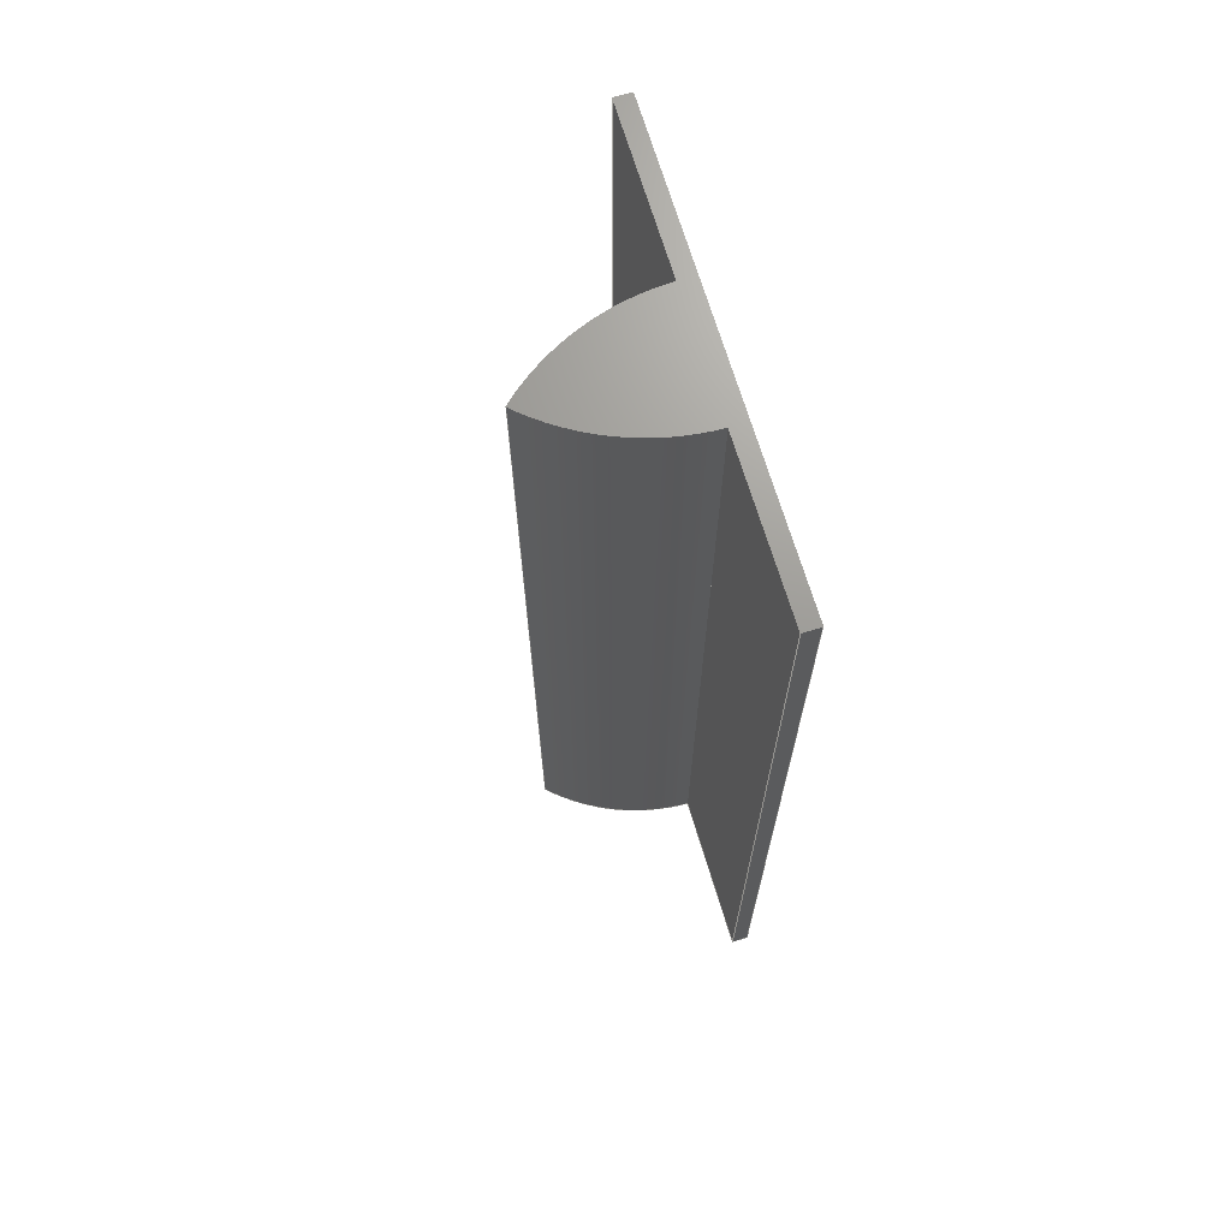
<metadata>
{"format":"step","ext":"step","renderer":"f3d","projection":"perspective","resolution":1024,"background":"white","views":[{"elev":69.5,"azim":-106.8,"up":"+Z"}]}
</metadata>
<code>
ISO-10303-21;
DATA;
#1 = CARTESIAN_POINT ( 'NONE',  ( 0, 0, 0 ) ) ;
#2 = VERTEX_POINT ( 'NONE', #121 ) ;
#3 = ORIENTED_EDGE ( 'NONE', *, *, #67, .F. ) ;
#4 =( GEOMETRIC_REPRESENTATION_CONTEXT ( 3 ) GLOBAL_UNCERTAINTY_ASSIGNED_CONTEXT ( ( #228 ) ) GLOBAL_UNIT_ASSIGNED_CONTEXT ( ( #219, #119, #30 ) ) REPRESENTATION_CONTEXT ( 'NONE', 'WORKASPACE' ) );
#5 =( GEOMETRIC_REPRESENTATION_CONTEXT ( 3 ) GLOBAL_UNCERTAINTY_ASSIGNED_CONTEXT ( ( #101 ) ) GLOBAL_UNIT_ASSIGNED_CONTEXT ( ( #231, #176, #230 ) ) REPRESENTATION_CONTEXT ( 'NONE', 'WORKASPACE' ) );
#6 = AXIS2_PLACEMENT_3D ( 'NONE', #107, #253, #46 ) ;
#7 = CIRCLE ( 'NONE', #83, 6.65 ) ;
#8 = LINE ( 'NONE', #302, #150 ) ;
#9 = PRODUCT_DEFINITION ( 'UNKNOWN', '', #112, #149 ) ;
#10 = CARTESIAN_POINT ( 'NONE',  ( 2.101, -0.3791, 30 ) ) ;
#11 =( LENGTH_UNIT ( ) NAMED_UNIT ( * ) SI_UNIT ( $, .METRE. ) );
#12 = DIRECTION ( 'NONE',  ( 0, 0, 1 ) ) ;
#13 = LINE ( 'NONE', #144, #311 ) ;
#14 = VERTEX_POINT ( 'NONE', #290 ) ;
#15 = UNCERTAINTY_MEASURE_WITH_UNIT (LENGTH_MEASURE( 1e-05 ), #114, 'distance_accuracy_value', 'NONE');
#16 = DIRECTION ( 'NONE',  ( -1, 0, 0 ) ) ;
#17 = ADVANCED_FACE ( 'NONE', ( #33 ), #36, .F. ) ;
#18 = DIRECTION ( 'NONE',  ( -8.742e-15, 1, 0 ) ) ;
#19 = DIMENSIONAL_EXPONENTS ( 1, 0, 0, 0, 0, 0, 0 ) ;
#20 = DIRECTION ( 'NONE',  ( 1, 0, -0 ) ) ;
#21 = PRODUCT_DEFINITION_SHAPE ( 'NONE', 'NONE',  #9 ) ;
#22 = CARTESIAN_POINT ( 'NONE',  ( -9.548, 0, 30 ) ) ;
#23 = VECTOR ( 'NONE', #209, 39.37 ) ;
#24 = CARTESIAN_POINT ( 'NONE',  ( -6.649, 0.1209, 30 ) ) ;
#25 =( LENGTH_UNIT ( ) NAMED_UNIT ( * ) SI_UNIT ( $, .METRE. ) );
#26 = APPLICATION_CONTEXT ( 'automotive_design' ) ;
#27 = ORIENTED_EDGE ( 'NONE', *, *, #313, .F. ) ;
#28 = CIRCLE ( 'NONE', #29, 6.65 ) ;
#29 = AXIS2_PLACEMENT_3D ( 'NONE', #34, #12, #276 ) ;
#30 =( NAMED_UNIT ( * ) SI_UNIT ( $, .STERADIAN. ) SOLID_ANGLE_UNIT ( ) );
#31 = ORIENTED_EDGE ( 'NONE', *, *, #146, .F. ) ;
#32 = VERTEX_POINT ( 'NONE', #293 ) ;
#33 = FACE_OUTER_BOUND ( 'NONE', #306, .T. ) ;
#34 = CARTESIAN_POINT ( 'NONE',  ( -9.548, 0, 0 ) ) ;
#35 = DIRECTION ( 'NONE',  ( 0, 0, 1 ) ) ;
#36 = PLANE ( 'NONE',  #172 ) ;
#37 = FACE_OUTER_BOUND ( 'NONE', #163, .T. ) ;
#38 = EDGE_CURVE ( 'NONE', #14, #126, #7, .T. ) ;
#39 = ADVANCED_FACE ( 'NONE', ( #241 ), #81, .F. ) ;
#40 = PLANE ( 'NONE',  #194 ) ;
#41 = ORIENTED_EDGE ( 'NONE', *, *, #38, .F. ) ;
#42 = VECTOR ( 'NONE', #152, 39.37 ) ;
#43 = CARTESIAN_POINT ( 'NONE',  ( 2.101, -0.3791, 0 ) ) ;
#44 = EDGE_CURVE ( 'NONE', #141, #14, #28, .T. ) ;
#45 = CARTESIAN_POINT ( 'NONE',  ( -11.65, -0.3791, 0 ) ) ;
#46 = DIRECTION ( 'NONE',  ( -1, -2.459e-16, 0 ) ) ;
#47 = APPLICATION_PROTOCOL_DEFINITION ( 'draft international standard', 'automotive_design', 1998, #94 ) ;
#48 = AXIS2_PLACEMENT_3D ( 'NONE', #22, #111, #214 ) ;
#49 = ORIENTED_EDGE ( 'NONE', *, *, #58, .F. ) ;
#50 = DIRECTION ( 'NONE',  ( -0, -1, -0 ) ) ;
#51 = PLANE ( 'NONE',  #238 ) ;
#52 = DIRECTION ( 'NONE',  ( -0, -0, -1 ) ) ;
#53 = ORIENTED_EDGE ( 'NONE', *, *, #289, .T. ) ;
#54 = ORIENTED_EDGE ( 'NONE', *, *, #44, .F. ) ;
#55 = APPLICATION_PROTOCOL_DEFINITION ( 'draft international standard', 'automotive_design', 1998, #26 ) ;
#56 = ORIENTED_EDGE ( 'NONE', *, *, #195, .T. ) ;
#57 = LENGTH_MEASURE_WITH_UNIT ( LENGTH_MEASURE( 0.0254 ), #25 );
#58 = EDGE_CURVE ( 'NONE', #288, #126, #264, .T. ) ;
#59 = EDGE_CURVE ( 'NONE', #105, #141, #13, .T. ) ;
#60 = FACE_OUTER_BOUND ( 'NONE', #292, .T. ) ;
#61 = VERTEX_POINT ( 'NONE', #173 ) ;
#62 = VECTOR ( 'NONE', #186, 39.37 ) ;
#63 = AXIS2_PLACEMENT_3D ( 'NONE', #134, #308, #96 ) ;
#64 = DIRECTION ( 'NONE',  ( 8.742e-15, -1, 0 ) ) ;
#65 = DIRECTION ( 'NONE',  ( -0, -0, -1 ) ) ;
#66 = VERTEX_POINT ( 'NONE', #297 ) ;
#67 = EDGE_CURVE ( 'NONE', #32, #14, #223, .T. ) ;
#68 = CARTESIAN_POINT ( 'NONE',  ( 2.101, 0.1209, 0 ) ) ;
#69 = DIRECTION ( 'NONE',  ( -1, 0, 0 ) ) ;
#70 = CARTESIAN_POINT ( 'NONE',  ( -11.65, -0.3791, 30 ) ) ;
#71 = ADVANCED_FACE ( 'NONE', ( #233 ), #177, .F. ) ;
#72 = VECTOR ( 'NONE', #65, 39.37 ) ;
#73 = ORIENTED_EDGE ( 'NONE', *, *, #167, .T. ) ;
#74 = ORIENTED_EDGE ( 'NONE', *, *, #195, .F. ) ;
#75 = PLANE ( 'NONE',  #197 ) ;
#76 = COLOUR_RGB ( '',0.7922, 0.8196, 0.9333 ) ;
#77 = VECTOR ( 'NONE', #301, 39.37 ) ;
#78 = AXIS2_PLACEMENT_3D ( 'NONE', #89, #203, #69 ) ;
#79 = ORIENTED_EDGE ( 'NONE', *, *, #309, .T. ) ;
#80 = VERTEX_POINT ( 'NONE', #205 ) ;
#81 = PLANE ( 'NONE',  #183 ) ;
#82 = CARTESIAN_POINT ( 'NONE',  ( -6.649, 0.1209, 30 ) ) ;
#83 = AXIS2_PLACEMENT_3D ( 'NONE', #1, #35, #198 ) ;
#84 = ORIENTED_EDGE ( 'NONE', *, *, #44, .T. ) ;
#85 = CARTESIAN_POINT ( 'NONE',  ( -11.65, 0.1209, 0 ) ) ;
#86 = CARTESIAN_POINT ( 'NONE',  ( -2.899, 0.1209, 0 ) ) ;
#87 = MANIFOLD_SOLID_BREP ( 'Boss-Extrude1', #131 ) ;
#88 = DIRECTION ( 'NONE',  ( -0, -0, -1 ) ) ;
#89 = CARTESIAN_POINT ( 'NONE',  ( 0, 0, 30 ) ) ;
#90 = ORIENTED_EDGE ( 'NONE', *, *, #91, .F. ) ;
#91 = EDGE_CURVE ( 'NONE', #288, #211, #224, .T. ) ;
#92 = VECTOR ( 'NONE', #295, 39.37 ) ;
#93 = DIRECTION ( 'NONE',  ( 0, 0, -1 ) ) ;
#94 = APPLICATION_CONTEXT ( 'automotive_design' ) ;
#95 = CARTESIAN_POINT ( 'NONE',  ( -11.65, -0.3791, 30 ) ) ;
#96 = DIRECTION ( 'NONE',  ( -1, 0, 0 ) ) ;
#97 = ORIENTED_EDGE ( 'NONE', *, *, #58, .T. ) ;
#98 = LINE ( 'NONE', #43, #92 ) ;
#99 = LINE ( 'NONE', #213, #23 ) ;
#100 = ORIENTED_EDGE ( 'NONE', *, *, #59, .F. ) ;
#101 = UNCERTAINTY_MEASURE_WITH_UNIT (LENGTH_MEASURE( 1e-05 ), #231, 'distance_accuracy_value', 'NONE');
#102 = DIRECTION ( 'NONE',  ( 0, -1, 0 ) ) ;
#103 = DIRECTION ( 'NONE',  ( -1, 0, 0 ) ) ;
#104 = DIRECTION ( 'NONE',  ( -1, -0, -0 ) ) ;
#105 = VERTEX_POINT ( 'NONE', #130 ) ;
#106 = LINE ( 'NONE', #201, #225 ) ;
#107 = CARTESIAN_POINT ( 'NONE',  ( 2.101, -0.3791, 30 ) ) ;
#108 = DIRECTION ( 'NONE',  ( -0, -0, -1 ) ) ;
#109 = VECTOR ( 'NONE', #88, 39.37 ) ;
#110 = ORIENTED_EDGE ( 'NONE', *, *, #289, .F. ) ;
#111 = DIRECTION ( 'NONE',  ( 0, 0, 1 ) ) ;
#112 = PRODUCT_DEFINITION_FORMATION_WITH_SPECIFIED_SOURCE ( 'ANY', '', #148, .NOT_KNOWN. ) ;
#113 = DIRECTION ( 'NONE',  ( 0, 0, 1 ) ) ;
#114 =( CONVERSION_BASED_UNIT ( 'INCH', #57 ) LENGTH_UNIT ( ) NAMED_UNIT ( #258 ) );
#115 = LINE ( 'NONE', #85, #42 ) ;
#116 =( LENGTH_UNIT ( ) NAMED_UNIT ( * ) SI_UNIT ( $, .METRE. ) );
#117 = ORIENTED_EDGE ( 'NONE', *, *, #196, .F. ) ;
#118 = FACE_OUTER_BOUND ( 'NONE', #161, .T. ) ;
#119 =( NAMED_UNIT ( * ) PLANE_ANGLE_UNIT ( ) SI_UNIT ( $, .RADIAN. ) );
#120 = ORIENTED_EDGE ( 'NONE', *, *, #266, .F. ) ;
#121 = CARTESIAN_POINT ( 'NONE',  ( 2.101, -0.3791, 0 ) ) ;
#122 = VECTOR ( 'NONE', #104, 39.37 ) ;
#123 = ORIENTED_EDGE ( 'NONE', *, *, #220, .T. ) ;
#124 = CARTESIAN_POINT ( 'NONE',  ( 2.101, -0.3791, 30 ) ) ;
#125 = DIRECTION ( 'NONE',  ( -0, -0, -1 ) ) ;
#126 = VERTEX_POINT ( 'NONE', #132 ) ;
#127 = LINE ( 'NONE', #226, #235 ) ;
#128 = MECHANICAL_DESIGN_GEOMETRIC_PRESENTATION_REPRESENTATION (  '', ( #305 ), #5 ) ;
#129 = FILL_AREA_STYLE_COLOUR ( '', #76 ) ;
#130 = CARTESIAN_POINT ( 'NONE',  ( -2.899, 0.1209, 30 ) ) ;
#131 = CLOSED_SHELL ( 'NONE', ( #181, #158, #232, #159, #71, #17, #39, #237, #254 ) ) ;
#132 = CARTESIAN_POINT ( 'NONE',  ( -6.649, 0.1209, 0 ) ) ;
#133 = CARTESIAN_POINT ( 'NONE',  ( -11.65, 0.1209, 30 ) ) ;
#134 = CARTESIAN_POINT ( 'NONE',  ( 0, 0, 30 ) ) ;
#135 = PLANE ( 'NONE',  #215 ) ;
#136 = SURFACE_STYLE_FILL_AREA ( #182 ) ;
#137 = CARTESIAN_POINT ( 'NONE',  ( -11.65, 0.1209, 30 ) ) ;
#138 = EDGE_LOOP ( 'NONE', ( #204, #100, #279, #255 ) ) ;
#139 = ORIENTED_EDGE ( 'NONE', *, *, #59, .T. ) ;
#140 = DIRECTION ( 'NONE',  ( 1, 0, 0 ) ) ;
#141 = VERTEX_POINT ( 'NONE', #86 ) ;
#142 = CIRCLE ( 'NONE', #48, 6.65 ) ;
#143 = PRESENTATION_STYLE_ASSIGNMENT (( #294 ) ) ;
#144 = CARTESIAN_POINT ( 'NONE',  ( -2.899, 0.1209, 30 ) ) ;
#145 = VECTOR ( 'NONE', #298, 39.37 ) ;
#146 = EDGE_CURVE ( 'NONE', #80, #141, #218, .T. ) ;
#147 = EDGE_CURVE ( 'NONE', #178, #2, #98, .T. ) ;
#148 = PRODUCT ( 'Airframe Bracket Jig Machined Aluminum', 'Airframe Bracket Jig Machined Aluminum', '', ( #314 ) ) ;
#149 = PRODUCT_DEFINITION_CONTEXT ( 'detailed design', #26, 'design' ) ;
#150 = VECTOR ( 'NONE', #18, 39.37 ) ;
#151 = SURFACE_SIDE_STYLE ('',( #275 ) ) ;
#152 = DIRECTION ( 'NONE',  ( -1, -0, -0 ) ) ;
#153 = AXIS2_PLACEMENT_3D ( 'NONE', #251, #175, #103 ) ;
#154 = DIRECTION ( 'NONE',  ( -0, -0, -1 ) ) ;
#155 = ORIENTED_EDGE ( 'NONE', *, *, #309, .F. ) ;
#156 = DIRECTION ( 'NONE',  ( 0, -0, -1 ) ) ;
#157 = VECTOR ( 'NONE', #50, 39.37 ) ;
#158 = ADVANCED_FACE ( 'NONE', ( #60 ), #312, .T. ) ;
#159 = ADVANCED_FACE ( 'NONE', ( #217 ), #40, .F. ) ;
#160 = CARTESIAN_POINT ( 'NONE',  ( 0, 0, 0 ) ) ;
#161 = EDGE_LOOP ( 'NONE', ( #243, #79, #179, #285, #123, #284, #73 ) ) ;
#162 = PRESENTATION_STYLE_ASSIGNMENT (( #234 ) ) ;
#163 = EDGE_LOOP ( 'NONE', ( #229, #120, #90, #97 ) ) ;
#164 = EDGE_CURVE ( 'NONE', #126, #66, #115, .T. ) ;
#165 = LINE ( 'NONE', #133, #180 ) ;
#166 = VERTEX_POINT ( 'NONE', #10 ) ;
#167 = EDGE_CURVE ( 'NONE', #296, #105, #127, .T. ) ;
#168 = ORIENTED_EDGE ( 'NONE', *, *, #266, .T. ) ;
#169 = PRESENTATION_LAYER_ASSIGNMENT (  '', '', ( #244 ) ) ;
#170 = ORIENTED_EDGE ( 'NONE', *, *, #216, .F. ) ;
#171 = VECTOR ( 'NONE', #52, 39.37 ) ;
#172 = AXIS2_PLACEMENT_3D ( 'NONE', #124, #245, #64 ) ;
#173 = CARTESIAN_POINT ( 'NONE',  ( -11.65, -0.3791, 30 ) ) ;
#174 = ORIENTED_EDGE ( 'NONE', *, *, #192, .F. ) ;
#175 = DIRECTION ( 'NONE',  ( -0, -0, -1 ) ) ;
#176 =( NAMED_UNIT ( * ) PLANE_ANGLE_UNIT ( ) SI_UNIT ( $, .RADIAN. ) );
#177 = PLANE ( 'NONE',  #6 ) ;
#178 = VERTEX_POINT ( 'NONE', #45 ) ;
#179 = ORIENTED_EDGE ( 'NONE', *, *, #91, .T. ) ;
#180 = VECTOR ( 'NONE', #154, 39.37 ) ;
#181 = ADVANCED_FACE ( 'NONE', ( #262 ), #240, .T. ) ;
#182 = FILL_AREA_STYLE ('',( #257 ) ) ;
#183 = AXIS2_PLACEMENT_3D ( 'NONE', #250, #102, #270 ) ;
#184 = CARTESIAN_POINT ( 'NONE',  ( -9.548, 0, 0 ) ) ;
#185 =( NAMED_UNIT ( * ) PLANE_ANGLE_UNIT ( ) SI_UNIT ( $, .RADIAN. ) );
#186 = DIRECTION ( 'NONE',  ( -0, -0, -1 ) ) ;
#187 =( NAMED_UNIT ( * ) SI_UNIT ( $, .STERADIAN. ) SOLID_ANGLE_UNIT ( ) );
#188 = EDGE_LOOP ( 'NONE', ( #84, #3, #189, #139 ) ) ;
#189 = ORIENTED_EDGE ( 'NONE', *, *, #303, .F. ) ;
#190 = LINE ( 'NONE', #260, #62 ) ;
#191 = PRODUCT_RELATED_PRODUCT_CATEGORY ( 'part', '', ( #148 ) ) ;
#192 = EDGE_CURVE ( 'NONE', #2, #80, #106, .T. ) ;
#193 = EDGE_LOOP ( 'NONE', ( #242, #74, #277, #53 ) ) ;
#194 = AXIS2_PLACEMENT_3D ( 'NONE', #70, #207, #93 ) ;
#195 = EDGE_CURVE ( 'NONE', #166, #2, #267, .T. ) ;
#196 = EDGE_CURVE ( 'NONE', #211, #61, #271, .T. ) ;
#197 = AXIS2_PLACEMENT_3D ( 'NONE', #184, #113, #263 ) ;
#198 = DIRECTION ( 'NONE',  ( -1, 0, 0 ) ) ;
#199 = ORIENTED_EDGE ( 'NONE', *, *, #147, .F. ) ;
#200 = FACE_OUTER_BOUND ( 'NONE', #299, .T. ) ;
#201 = CARTESIAN_POINT ( 'NONE',  ( 2.101, -0.3791, 0 ) ) ;
#202 = DIRECTION ( 'NONE',  ( -8.742e-15, 1, 0 ) ) ;
#203 = DIRECTION ( 'NONE',  ( -0, -0, -1 ) ) ;
#204 = ORIENTED_EDGE ( 'NONE', *, *, #146, .T. ) ;
#205 = CARTESIAN_POINT ( 'NONE',  ( 2.101, 0.1209, 0 ) ) ;
#206 = ORIENTED_EDGE ( 'NONE', *, *, #38, .T. ) ;
#207 = DIRECTION ( 'NONE',  ( 1, 0, 0 ) ) ;
#208 = DIMENSIONAL_EXPONENTS ( 1, 0, 0, 0, 0, 0, 0 ) ;
#209 = DIRECTION ( 'NONE',  ( 1, 0, 0 ) ) ;
#210 = CARTESIAN_POINT ( 'NONE',  ( 2.101, 0.1209, 30 ) ) ;
#211 = VERTEX_POINT ( 'NONE', #137 ) ;
#212 = LINE ( 'NONE', #281, #171 ) ;
#213 = CARTESIAN_POINT ( 'NONE',  ( -11.65, -0.3791, 30 ) ) ;
#214 = DIRECTION ( 'NONE',  ( 1, 0, 0 ) ) ;
#215 = AXIS2_PLACEMENT_3D ( 'NONE', #236, #278, #20 ) ;
#216 = EDGE_CURVE ( 'NONE', #66, #178, #248, .T. ) ;
#217 = FACE_OUTER_BOUND ( 'NONE', #265, .T. ) ;
#218 = LINE ( 'NONE', #68, #145 ) ;
#219 =( CONVERSION_BASED_UNIT ( 'INCH', #307 ) LENGTH_UNIT ( ) NAMED_UNIT ( #208 ) );
#220 = EDGE_CURVE ( 'NONE', #61, #166, #99, .T. ) ;
#221 =( GEOMETRIC_REPRESENTATION_CONTEXT ( 3 ) GLOBAL_UNCERTAINTY_ASSIGNED_CONTEXT ( ( #15 ) ) GLOBAL_UNIT_ASSIGNED_CONTEXT ( ( #114, #185, #187 ) ) REPRESENTATION_CONTEXT ( 'NONE', 'WORKASPACE' ) );
#222 = AXIS2_PLACEMENT_3D ( 'NONE', #160, #287, #140 ) ;
#223 = LINE ( 'NONE', #291, #109 ) ;
#224 = LINE ( 'NONE', #274, #122 ) ;
#225 = VECTOR ( 'NONE', #202, 39.37 ) ;
#226 = CARTESIAN_POINT ( 'NONE',  ( 2.101, 0.1209, 30 ) ) ;
#227 = ORIENTED_EDGE ( 'NONE', *, *, #216, .T. ) ;
#228 = UNCERTAINTY_MEASURE_WITH_UNIT (LENGTH_MEASURE( 1e-05 ), #219, 'distance_accuracy_value', 'NONE');
#229 = ORIENTED_EDGE ( 'NONE', *, *, #164, .T. ) ;
#230 =( NAMED_UNIT ( * ) SI_UNIT ( $, .STERADIAN. ) SOLID_ANGLE_UNIT ( ) );
#231 =( CONVERSION_BASED_UNIT ( 'INCH', #269 ) LENGTH_UNIT ( ) NAMED_UNIT ( #19 ) );
#232 = ADVANCED_FACE ( 'NONE', ( #37 ), #51, .F. ) ;
#233 = FACE_OUTER_BOUND ( 'NONE', #193, .T. ) ;
#234 = SURFACE_STYLE_USAGE ( .BOTH. , #300 ) ;
#235 = VECTOR ( 'NONE', #16, 39.37 ) ;
#236 = CARTESIAN_POINT ( 'NONE',  ( -9.548, 0, 30 ) ) ;
#237 = ADVANCED_FACE ( 'NONE', ( #118 ), #135, .T. ) ;
#238 = AXIS2_PLACEMENT_3D ( 'NONE', #261, #259, #156 ) ;
#239 = ORIENTED_EDGE ( 'NONE', *, *, #164, .F. ) ;
#240 = CYLINDRICAL_SURFACE ( 'NONE', #153, 6.65 ) ;
#241 = FACE_OUTER_BOUND ( 'NONE', #138, .T. ) ;
#242 = ORIENTED_EDGE ( 'NONE', *, *, #147, .T. ) ;
#243 = ORIENTED_EDGE ( 'NONE', *, *, #303, .T. ) ;
#244 = STYLED_ITEM ( 'NONE', ( #162 ), #282 ) ;
#245 = DIRECTION ( 'NONE',  ( -1, -8.742e-15, 0 ) ) ;
#246 = ORIENTED_EDGE ( 'NONE', *, *, #268, .F. ) ;
#247 = ORIENTED_EDGE ( 'NONE', *, *, #67, .T. ) ;
#248 = LINE ( 'NONE', #304, #77 ) ;
#249 = MECHANICAL_DESIGN_GEOMETRIC_PRESENTATION_REPRESENTATION (  '', ( #244 ), #4 ) ;
#250 = CARTESIAN_POINT ( 'NONE',  ( 2.101, 0.1209, 30 ) ) ;
#251 = CARTESIAN_POINT ( 'NONE',  ( -9.548, 0, 30 ) ) ;
#252 = COLOUR_RGB ( '',0.7922, 0.8196, 0.9333 ) ;
#253 = DIRECTION ( 'NONE',  ( -2.459e-16, 1, 0 ) ) ;
#254 = ADVANCED_FACE ( 'NONE', ( #200 ), #75, .F. ) ;
#255 = ORIENTED_EDGE ( 'NONE', *, *, #268, .T. ) ;
#256 = SHAPE_DEFINITION_REPRESENTATION ( #21, #282 ) ;
#257 = FILL_AREA_STYLE_COLOUR ( '', #252 ) ;
#258 = DIMENSIONAL_EXPONENTS ( 1, 0, 0, 0, 0, 0, 0 ) ;
#259 = DIRECTION ( 'NONE',  ( 0, -1, 0 ) ) ;
#260 = CARTESIAN_POINT ( 'NONE',  ( 2.101, 0.1209, 30 ) ) ;
#261 = CARTESIAN_POINT ( 'NONE',  ( -11.65, 0.1209, 30 ) ) ;
#262 = FACE_OUTER_BOUND ( 'NONE', #188, .T. ) ;
#263 = DIRECTION ( 'NONE',  ( 1, 0, -0 ) ) ;
#264 = LINE ( 'NONE', #82, #72 ) ;
#265 = EDGE_LOOP ( 'NONE', ( #227, #110, #117, #168 ) ) ;
#266 = EDGE_CURVE ( 'NONE', #211, #66, #165, .T. ) ;
#267 = LINE ( 'NONE', #272, #286 ) ;
#268 = EDGE_CURVE ( 'NONE', #296, #80, #190, .T. ) ;
#269 = LENGTH_MEASURE_WITH_UNIT ( LENGTH_MEASURE( 0.0254 ), #11 );
#270 = DIRECTION ( 'NONE',  ( 0, -0, -1 ) ) ;
#271 = LINE ( 'NONE', #95, #157 ) ;
#272 = CARTESIAN_POINT ( 'NONE',  ( 2.101, -0.3791, 30 ) ) ;
#273 = FILL_AREA_STYLE ('',( #129 ) ) ;
#274 = CARTESIAN_POINT ( 'NONE',  ( -11.65, 0.1209, 30 ) ) ;
#275 = SURFACE_STYLE_FILL_AREA ( #273 ) ;
#276 = DIRECTION ( 'NONE',  ( 1, 0, 0 ) ) ;
#277 = ORIENTED_EDGE ( 'NONE', *, *, #220, .F. ) ;
#278 = DIRECTION ( 'NONE',  ( 0, 0, 1 ) ) ;
#279 = ORIENTED_EDGE ( 'NONE', *, *, #167, .F. ) ;
#280 = CIRCLE ( 'NONE', #63, 6.65 ) ;
#281 = CARTESIAN_POINT ( 'NONE',  ( -11.65, -0.3791, 30 ) ) ;
#282 = ADVANCED_BREP_SHAPE_REPRESENTATION ( 'Airframe Bracket Jig Machined Aluminum', ( #87, #222 ), #221 ) ;
#283 = ORIENTED_EDGE ( 'NONE', *, *, #192, .T. ) ;
#284 = ORIENTED_EDGE ( 'NONE', *, *, #313, .T. ) ;
#285 = ORIENTED_EDGE ( 'NONE', *, *, #196, .T. ) ;
#286 = VECTOR ( 'NONE', #125, 39.37 ) ;
#287 = DIRECTION ( 'NONE',  ( 0, 0, 1 ) ) ;
#288 = VERTEX_POINT ( 'NONE', #24 ) ;
#289 = EDGE_CURVE ( 'NONE', #61, #178, #212, .T. ) ;
#290 = CARTESIAN_POINT ( 'NONE',  ( -4.774, 4.63, 0 ) ) ;
#291 = CARTESIAN_POINT ( 'NONE',  ( -4.774, 4.63, 30 ) ) ;
#292 = EDGE_LOOP ( 'NONE', ( #206, #49, #155, #247 ) ) ;
#293 = CARTESIAN_POINT ( 'NONE',  ( -4.774, 4.63, 30 ) ) ;
#294 = SURFACE_STYLE_USAGE ( .BOTH. , #151 ) ;
#295 = DIRECTION ( 'NONE',  ( 1, 2.459e-16, -0 ) ) ;
#296 = VERTEX_POINT ( 'NONE', #210 ) ;
#297 = CARTESIAN_POINT ( 'NONE',  ( -11.65, 0.1209, 0 ) ) ;
#298 = DIRECTION ( 'NONE',  ( -1, 0, 0 ) ) ;
#299 = EDGE_LOOP ( 'NONE', ( #54, #31, #174, #199, #170, #239, #41 ) ) ;
#300 = SURFACE_SIDE_STYLE ('',( #136 ) ) ;
#301 = DIRECTION ( 'NONE',  ( -0, -1, -0 ) ) ;
#302 = CARTESIAN_POINT ( 'NONE',  ( 2.101, -0.3791, 30 ) ) ;
#303 = EDGE_CURVE ( 'NONE', #105, #32, #142, .T. ) ;
#304 = CARTESIAN_POINT ( 'NONE',  ( -11.65, -0.3791, 0 ) ) ;
#305 = STYLED_ITEM ( 'NONE', ( #143 ), #87 ) ;
#306 = EDGE_LOOP ( 'NONE', ( #283, #246, #27, #56 ) ) ;
#307 = LENGTH_MEASURE_WITH_UNIT ( LENGTH_MEASURE( 0.0254 ), #116 );
#308 = DIRECTION ( 'NONE',  ( 0, 0, 1 ) ) ;
#309 = EDGE_CURVE ( 'NONE', #32, #288, #280, .T. ) ;
#310 = PRESENTATION_LAYER_ASSIGNMENT (  '', '', ( #305 ) ) ;
#311 = VECTOR ( 'NONE', #108, 39.37 ) ;
#312 = CYLINDRICAL_SURFACE ( 'NONE', #78, 6.65 ) ;
#313 = EDGE_CURVE ( 'NONE', #166, #296, #8, .T. ) ;
#314 = PRODUCT_CONTEXT ( 'NONE', #94, 'mechanical' ) ;
ENDSEC;
END-ISO-10303-21;

</code>
